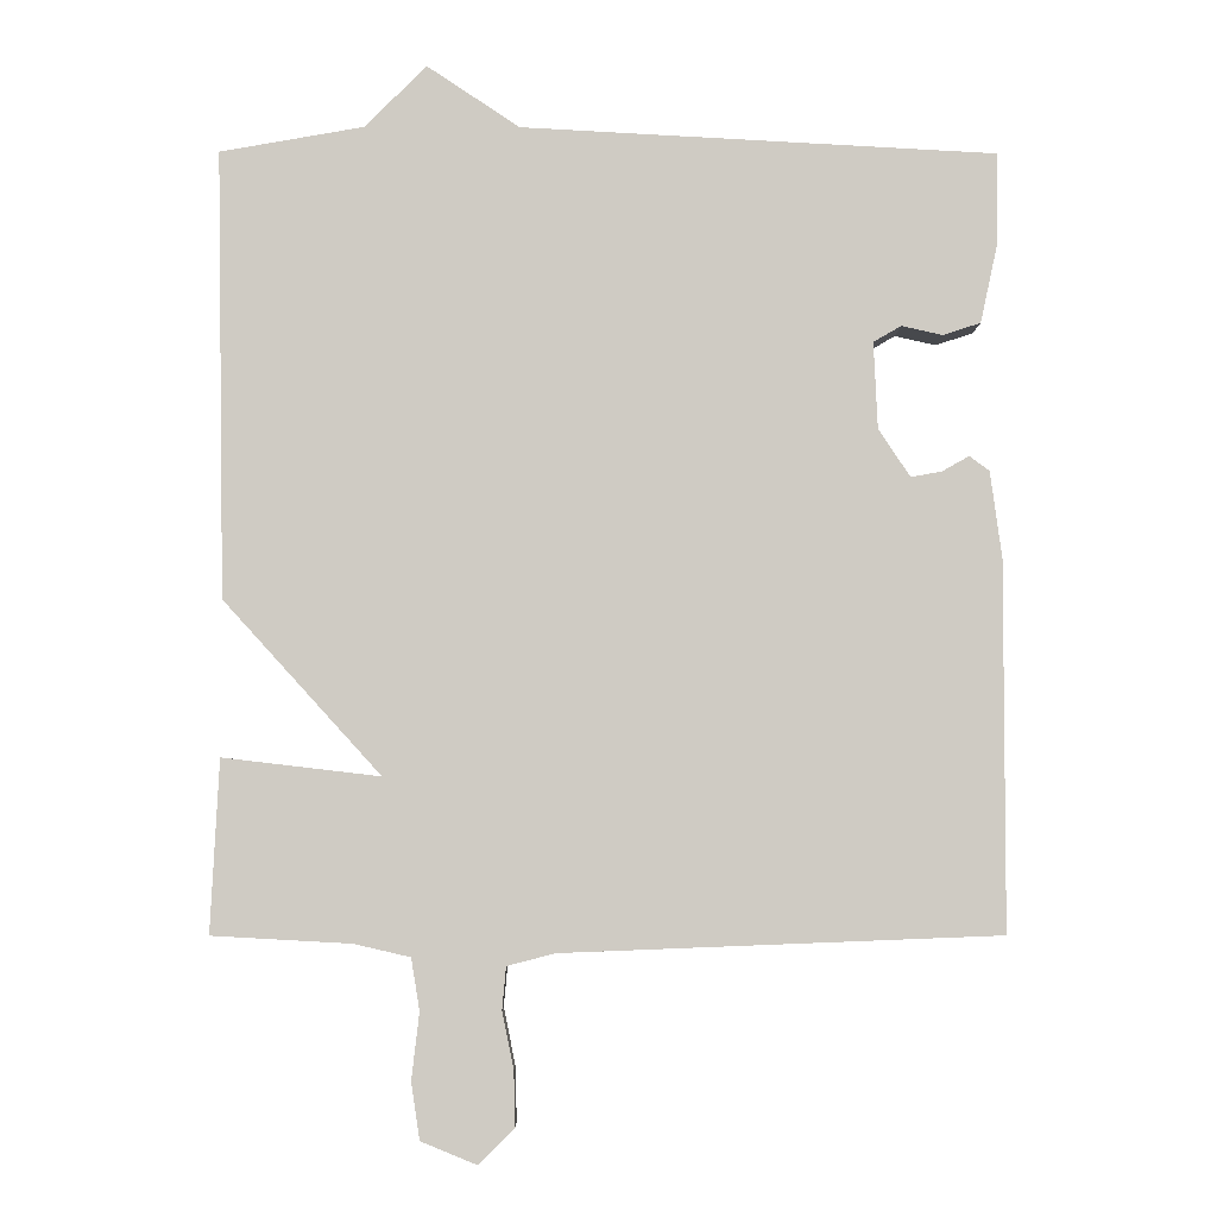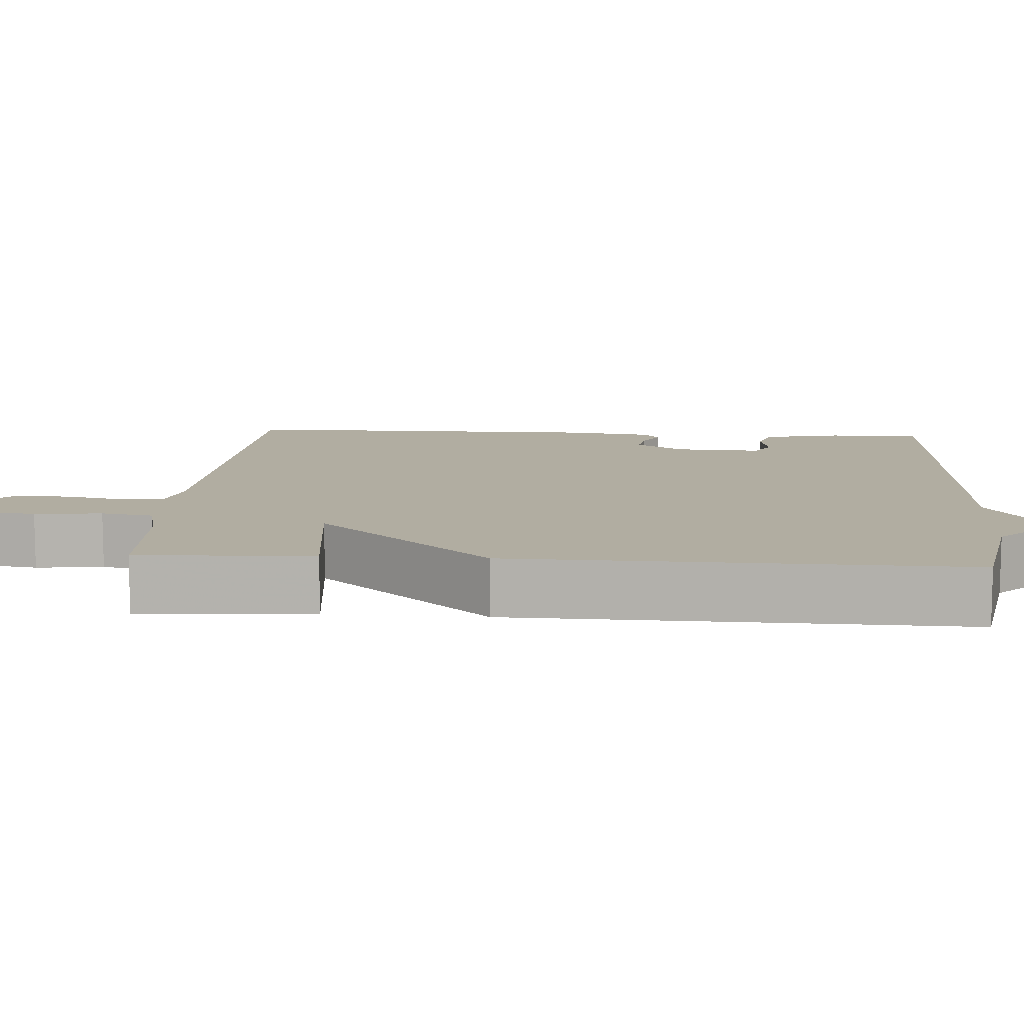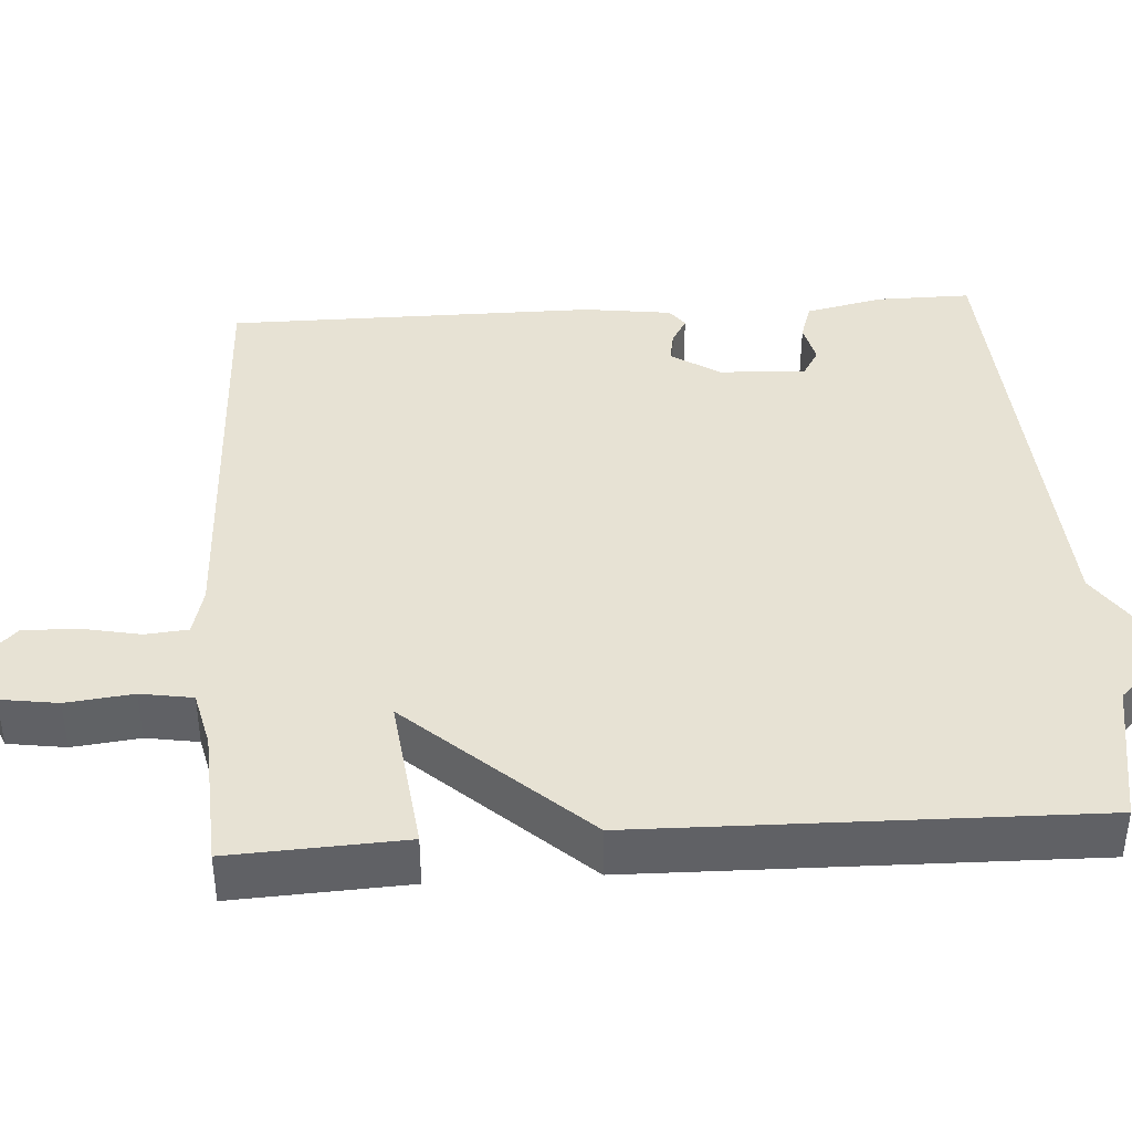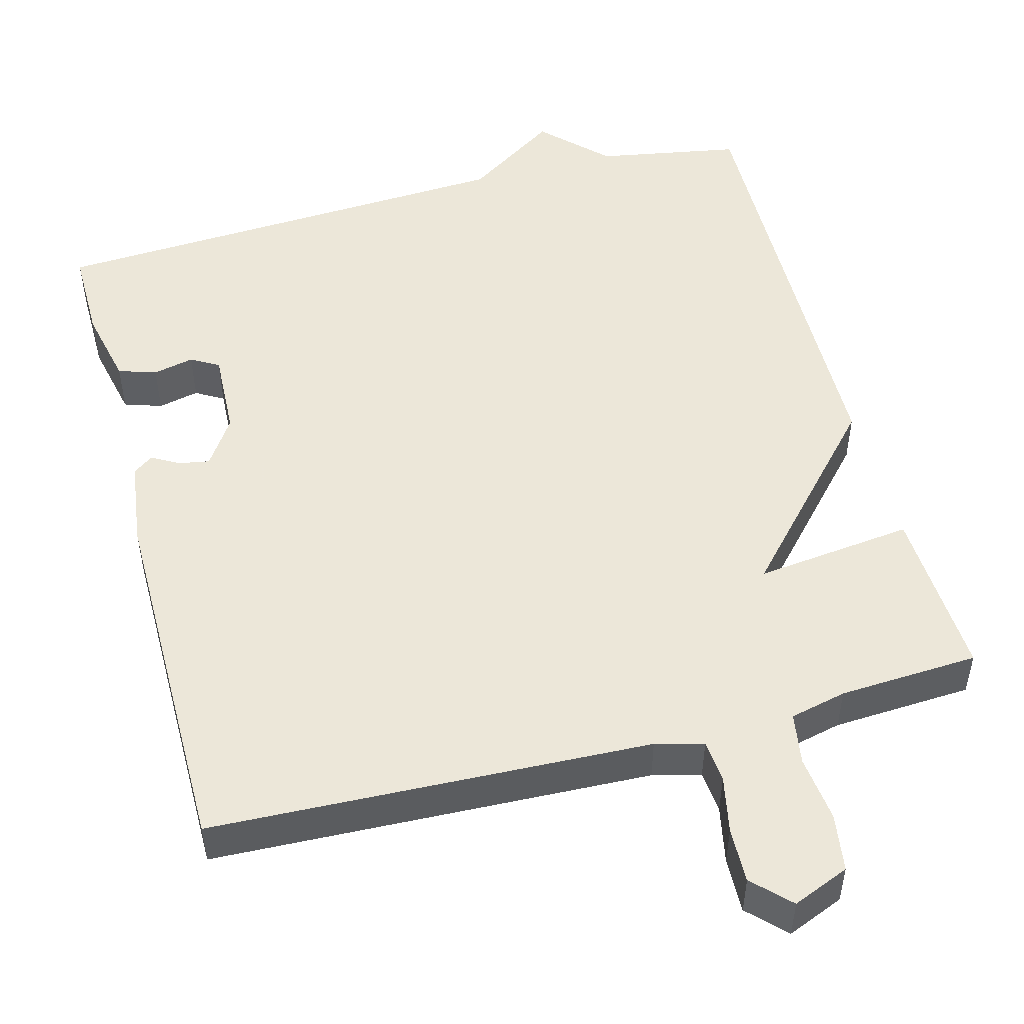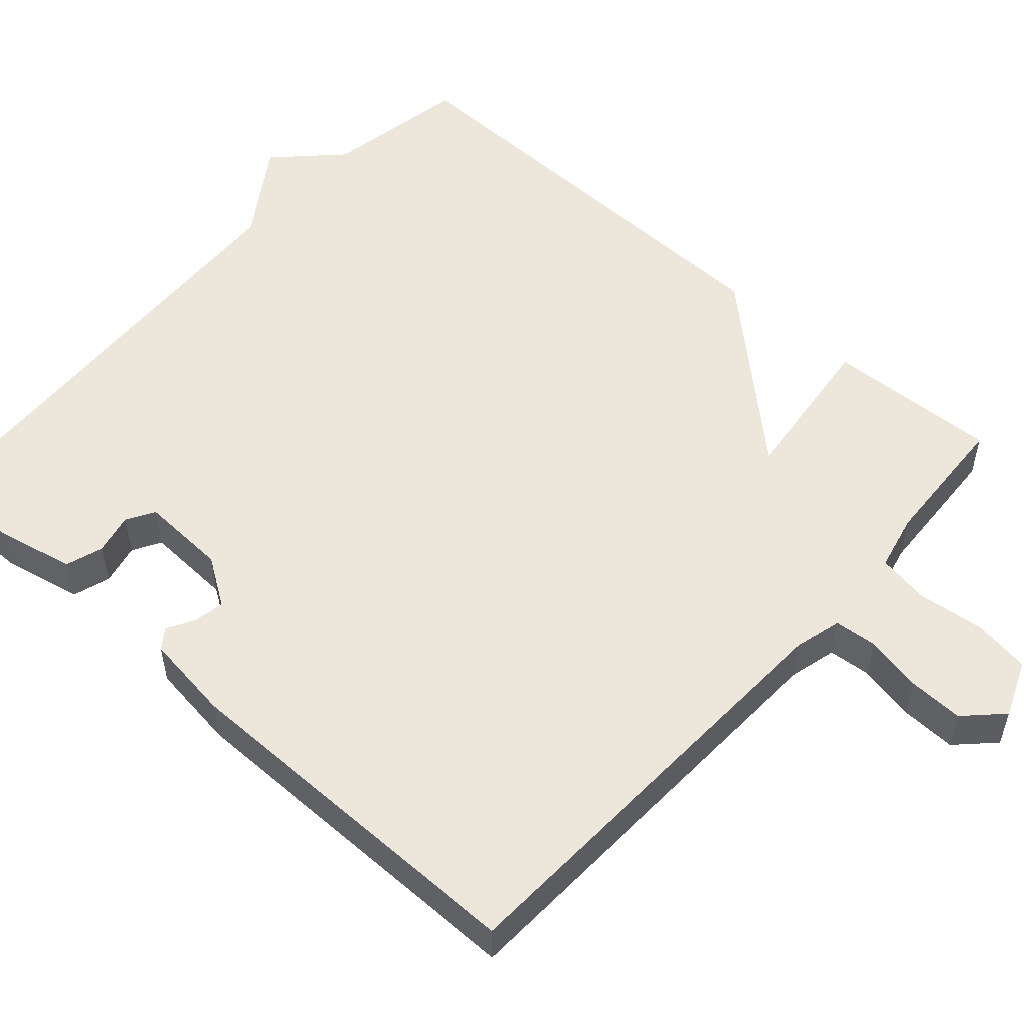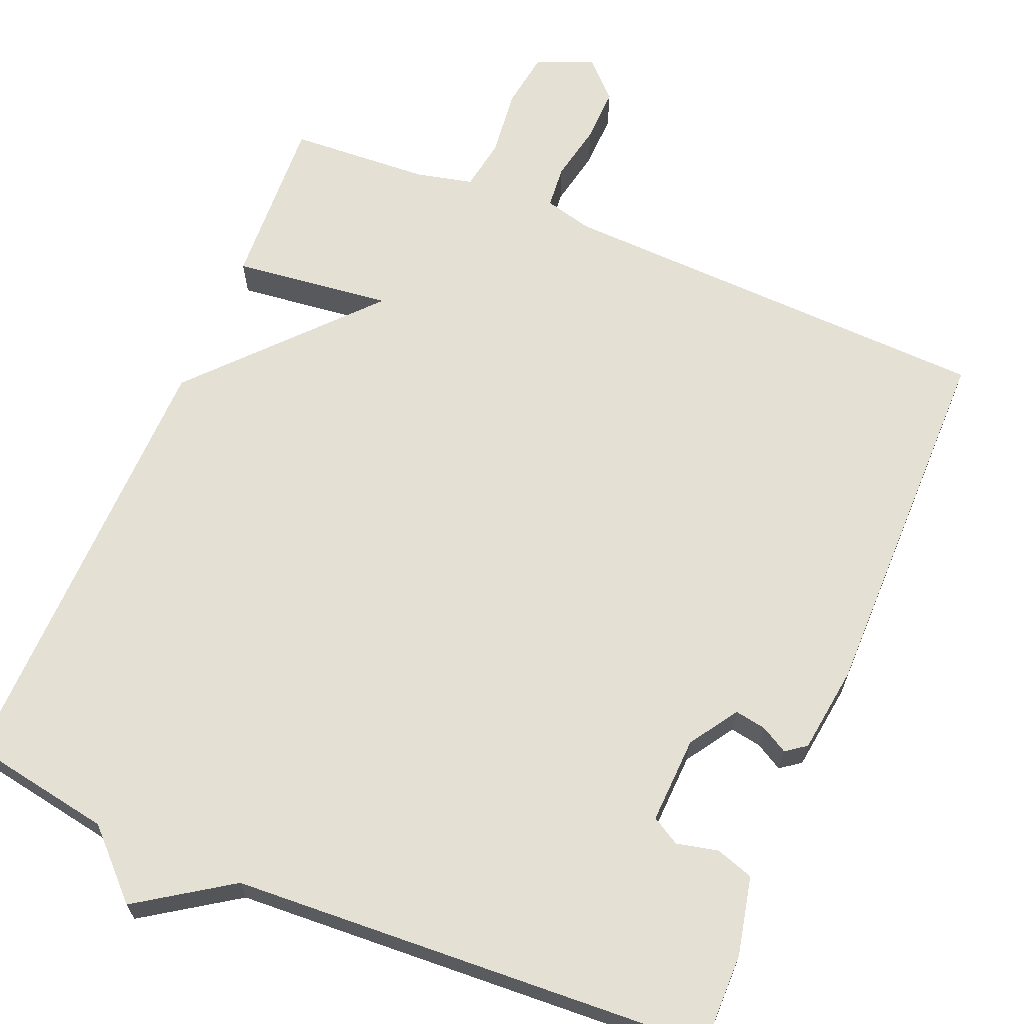
<metadata>
{"format":"obj","ext":"obj","renderer":"f3d","projection":"perspective","resolution":1024,"background":"white","views":[{"elev":-4.8,"azim":-0.5,"up":"+Z"},{"elev":10.4,"azim":-86.0,"up":"+Y"},{"elev":40.0,"azim":-93.8,"up":"+Y"},{"elev":50.2,"azim":165.1,"up":"+Y"},{"elev":53.3,"azim":131.8,"up":"+Y"},{"elev":65.9,"azim":22.5,"up":"+Y"}]}
</metadata>
<code>
v -0.5 0.07 0.5
v -0.314 0.07 0.533
v -0.234 0.07 0.613
v -0.114 0.07 0.533
v 0.5 0.07 0.5
v 0.499 0.07 0.38
v 0.477 0.07 0.279
v 0.428 0.07 0.263
v 0.375 0.07 0.275
v 0.339 0.07 0.254
v 0.344 0.07 0.142
v 0.385 0.07 0.08
v 0.425 0.07 0.087
v 0.46 0.07 0.107
v 0.486 0.07 0.088
v 0.501 0.07 -0.025
v 0.5 0.07 -0.5
v -0.066 0.07 -0.522
v -0.128 0.07 -0.538
v -0.133 0.07 -0.593
v -0.118 0.07 -0.667
v -0.116 0.07 -0.738
v -0.162 0.07 -0.784
v -0.235 0.07 -0.754
v -0.246 0.07 -0.68
v -0.236 0.07 -0.594
v -0.247 0.07 -0.527
v -0.32 0.07 -0.51
v -0.5 0.07 -0.5
v -0.489 0.07 -0.277
v -0.285 0.07 -0.301
v -0.489 0.07 -0.077
v -0.5 0 0.5
v -0.314 0 0.533
v -0.234 0 0.613
v -0.114 0 0.533
v 0.5 0 0.5
v 0.499 0 0.38
v 0.477 0 0.279
v 0.428 0 0.263
v 0.375 0 0.275
v 0.339 0 0.254
v 0.344 0 0.142
v 0.385 0 0.08
v 0.425 0 0.087
v 0.46 0 0.107
v 0.486 0 0.088
v 0.501 0 -0.025
v 0.5 0 -0.5
v -0.066 0 -0.522
v -0.128 0 -0.538
v -0.133 0 -0.593
v -0.118 0 -0.667
v -0.116 0 -0.738
v -0.162 0 -0.784
v -0.235 0 -0.754
v -0.246 0 -0.68
v -0.236 0 -0.594
v -0.247 0 -0.527
v -0.32 0 -0.51
v -0.5 0 -0.5
v -0.489 0 -0.277
v -0.285 0 -0.301
v -0.489 0 -0.077
f 31 32 1 2
f 28 29 30 31
f 27 28 31
f 2 3 4
f 31 2 4
f 27 31 4
f 26 27 4 5
f 24 25 26
f 23 24 26
f 22 23 26
f 21 22 26
f 20 21 26
f 19 20 26
f 16 17 18
f 15 16 18
f 14 15 18
f 13 14 18
f 12 13 18 19
f 11 12 19 26
f 7 8 9
f 6 7 9
f 5 6 9
f 5 9 10
f 26 5 10
f 10 11 26
f 34 33 64 63
f 63 62 61 60
f 63 60 59
f 36 35 34
f 36 34 63
f 36 63 59
f 37 36 59 58
f 58 57 56
f 58 56 55
f 58 55 54
f 58 54 53
f 58 53 52
f 58 52 51
f 50 49 48
f 50 48 47
f 50 47 46
f 50 46 45
f 51 50 45 44
f 58 51 44 43
f 41 40 39
f 41 39 38
f 41 38 37
f 42 41 37
f 42 37 58
f 58 43 42
f 1 33 34 2
f 2 34 35 3
f 3 35 36 4
f 4 36 37 5
f 5 37 38 6
f 6 38 39 7
f 7 39 40 8
f 8 40 41 9
f 9 41 42 10
f 10 42 43 11
f 11 43 44 12
f 12 44 45 13
f 13 45 46 14
f 14 46 47 15
f 15 47 48 16
f 16 48 49 17
f 17 49 50 18
f 18 50 51 19
f 19 51 52 20
f 20 52 53 21
f 21 53 54 22
f 22 54 55 23
f 23 55 56 24
f 24 56 57 25
f 25 57 58 26
f 26 58 59 27
f 27 59 60 28
f 28 60 61 29
f 29 61 62 30
f 30 62 63 31
f 31 63 64 32
f 32 64 33 1

</code>
